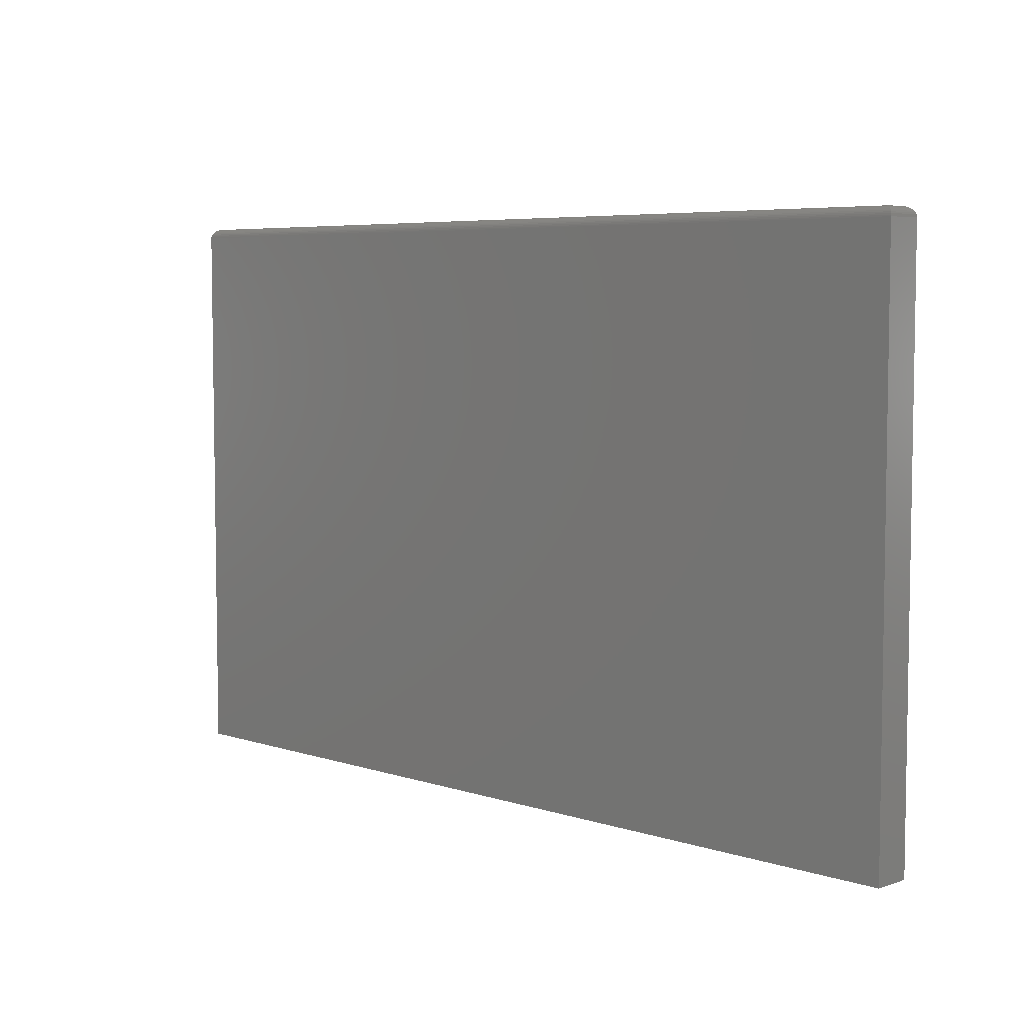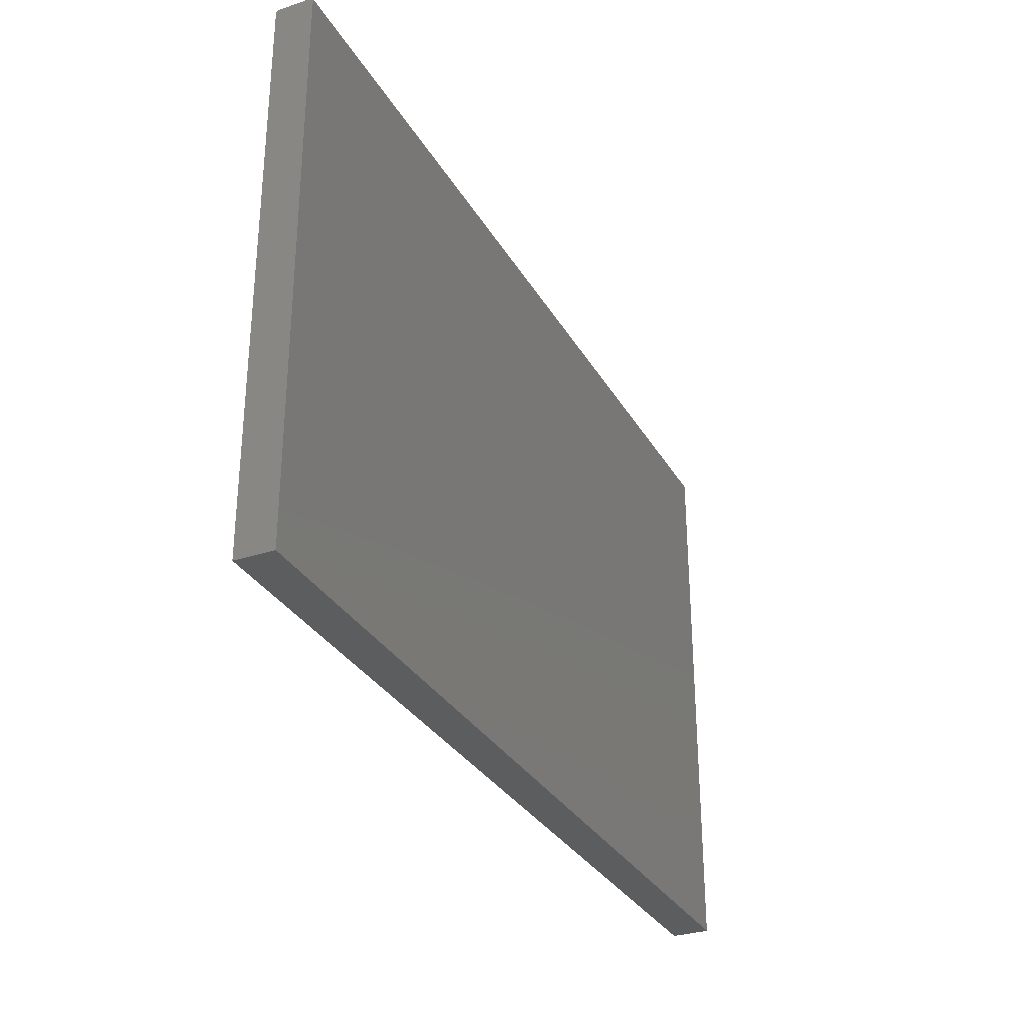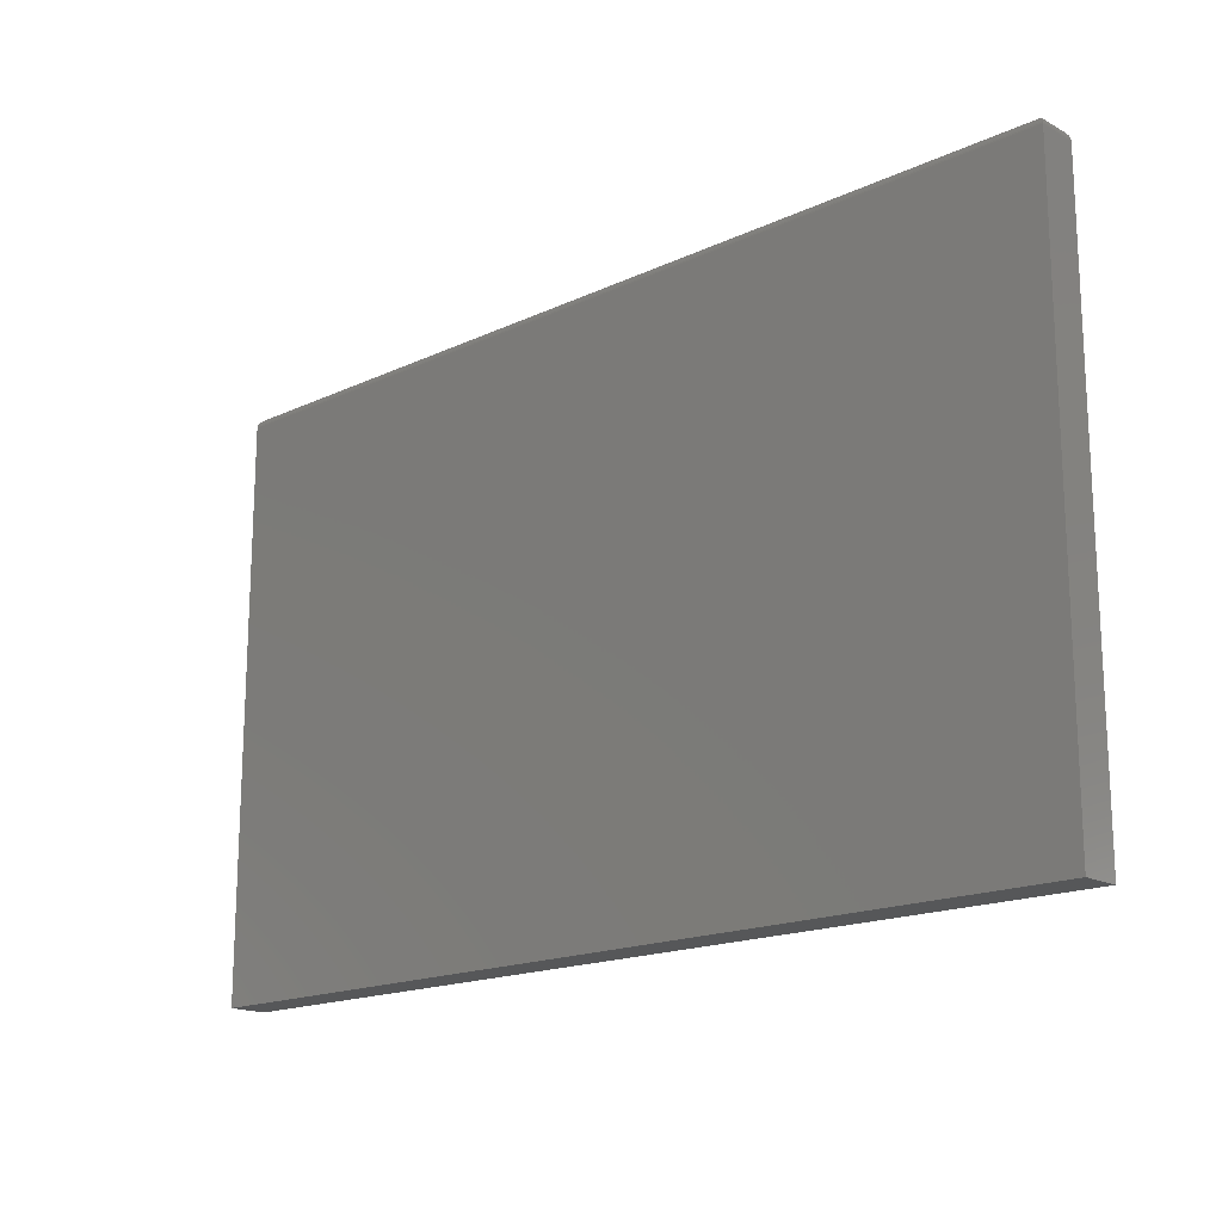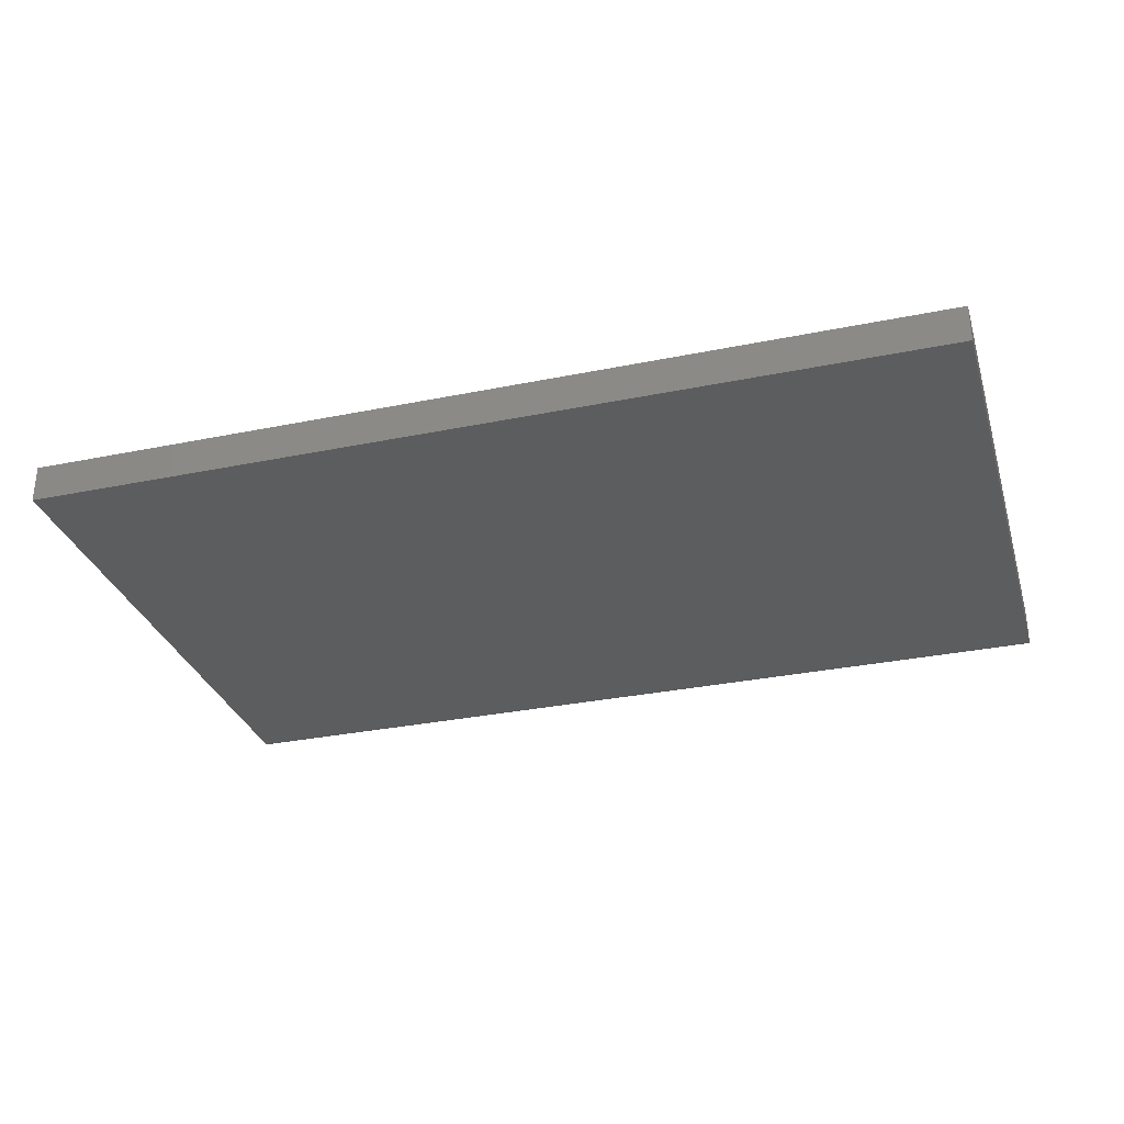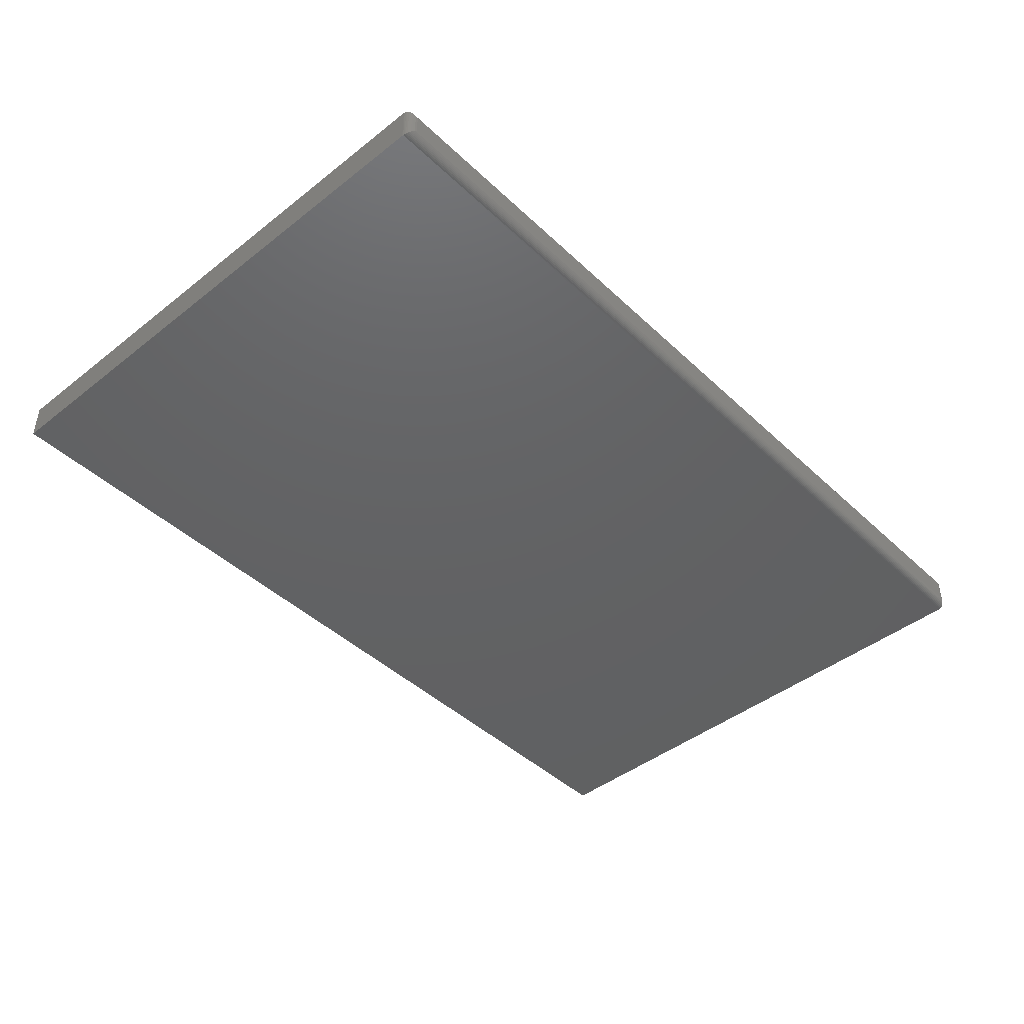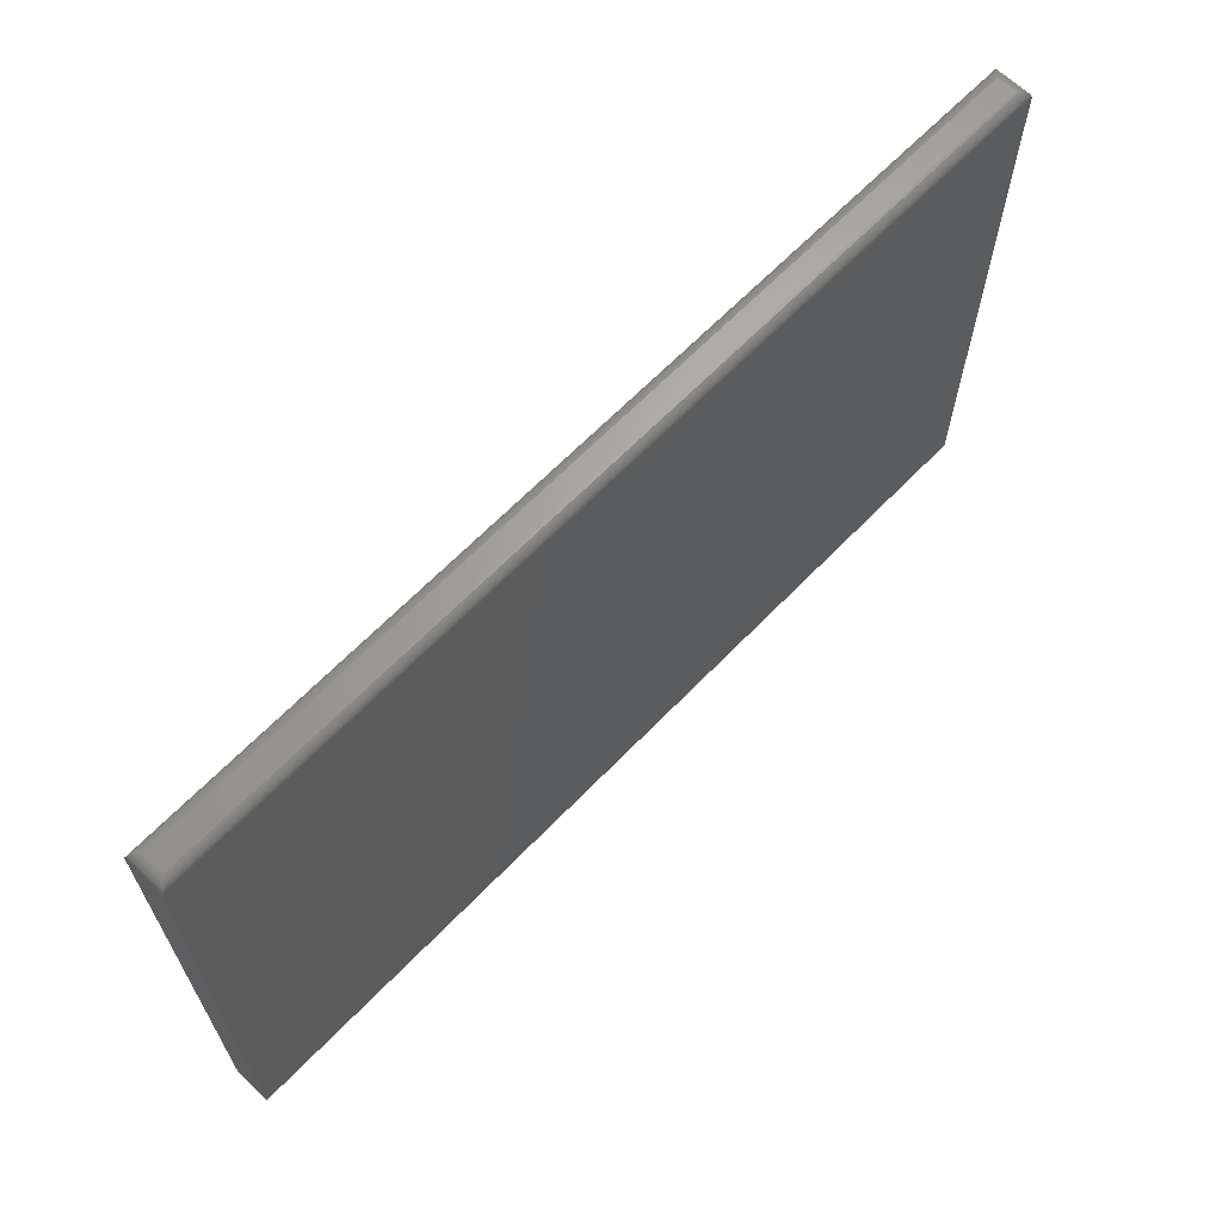
<metadata>
{"format":"stl","ext":"stl","renderer":"f3d","projection":"perspective","resolution":1024,"background":"white","views":[{"elev":5.8,"azim":-135.5,"up":"+Z"},{"elev":-31.2,"azim":115.3,"up":"+Z"},{"elev":-17.1,"azim":43.0,"up":"+Z"},{"elev":-31.1,"azim":-163.7,"up":"+Y"},{"elev":-44.2,"azim":-47.5,"up":"+Y"},{"elev":65.1,"azim":134.0,"up":"+Z"}]}
</metadata>
<code>
# stl→obj: 44 verts, 84 faces
v -0.75 -0.0625 -0.4688
v 0.75 -0.0625 -0.4688
v -0.75 -0.0625 0.463
v 0.75 -0.0625 0.463
v -0.75 0 -0.4688
v -0.75 5.346e-17 0.463
v 0.75 1.665e-16 -0.4688
v 0.75 2.183e-16 0.463
v 0.7344 -0.04688 0.4786
v 0.7344 -0.01562 0.4786
v -0.7344 -0.04688 0.4786
v -0.7344 -0.01562 0.4786
v 0.738 -0.01195 0.4782
v -0.738 -0.01195 0.4782
v 0.7485 -0.001535 0.4697
v -0.7472 -0.002811 0.4719
v 0.7472 -0.002811 0.4719
v -0.7456 -0.004419 0.4739
v 0.7456 -0.004419 0.4739
v -0.7437 -0.006313 0.4755
v 0.7437 -0.006313 0.4755
v -0.7416 -0.008436 0.4769
v 0.7416 -0.008436 0.4769
v 0.7499 -0.0001198 0.4649
v -0.7499 -0.0001198 0.4649
v 0.7494 -0.0006303 0.4674
v -0.7494 -0.0006303 0.4674
v -0.7485 -0.001535 0.4697
v 0.738 -0.05055 0.4782
v 0.7416 -0.05406 0.4769
v 0.7437 -0.05619 0.4755
v 0.7456 -0.05808 0.4739
v 0.7472 -0.05969 0.4719
v 0.7485 -0.06096 0.4697
v 0.7499 -0.06238 0.4649
v 0.7494 -0.06187 0.4674
v -0.738 -0.05055 0.4782
v -0.7416 -0.05406 0.4769
v -0.7437 -0.05619 0.4755
v -0.7456 -0.05808 0.4739
v -0.7472 -0.05969 0.4719
v -0.7485 -0.06096 0.4697
v -0.7499 -0.06238 0.4649
v -0.7494 -0.06187 0.4674
f 1 2 3
f 3 2 4
f 5 6 7
f 7 6 8
f 3 6 1
f 1 6 5
f 9 10 11
f 11 10 12
f 2 7 4
f 4 7 8
f 12 13 14
f 12 10 13
f 15 16 17
f 17 16 18
f 17 18 19
f 19 18 20
f 19 20 21
f 21 20 22
f 21 22 23
f 23 22 14
f 23 14 13
f 8 6 24
f 24 6 25
f 24 25 26
f 26 25 27
f 26 27 15
f 15 27 28
f 15 28 16
f 10 29 13
f 10 9 29
f 13 29 30
f 13 30 23
f 23 30 31
f 23 31 21
f 21 31 32
f 21 32 19
f 19 32 33
f 19 33 17
f 17 33 34
f 4 8 35
f 35 8 24
f 35 24 36
f 36 24 26
f 36 26 34
f 34 26 15
f 34 15 17
f 9 37 29
f 9 11 37
f 29 37 38
f 29 38 30
f 30 38 39
f 30 39 31
f 31 39 40
f 31 40 32
f 32 40 41
f 32 41 33
f 33 41 42
f 3 4 43
f 43 4 35
f 43 35 44
f 44 35 36
f 44 36 42
f 42 36 34
f 42 34 33
f 11 14 37
f 11 12 14
f 28 41 16
f 16 41 40
f 16 40 18
f 18 40 39
f 18 39 20
f 20 39 38
f 20 38 22
f 22 38 37
f 22 37 14
f 6 3 25
f 25 3 43
f 25 43 27
f 27 43 44
f 27 44 28
f 28 44 42
f 28 42 41
f 1 5 2
f 2 5 7

</code>
